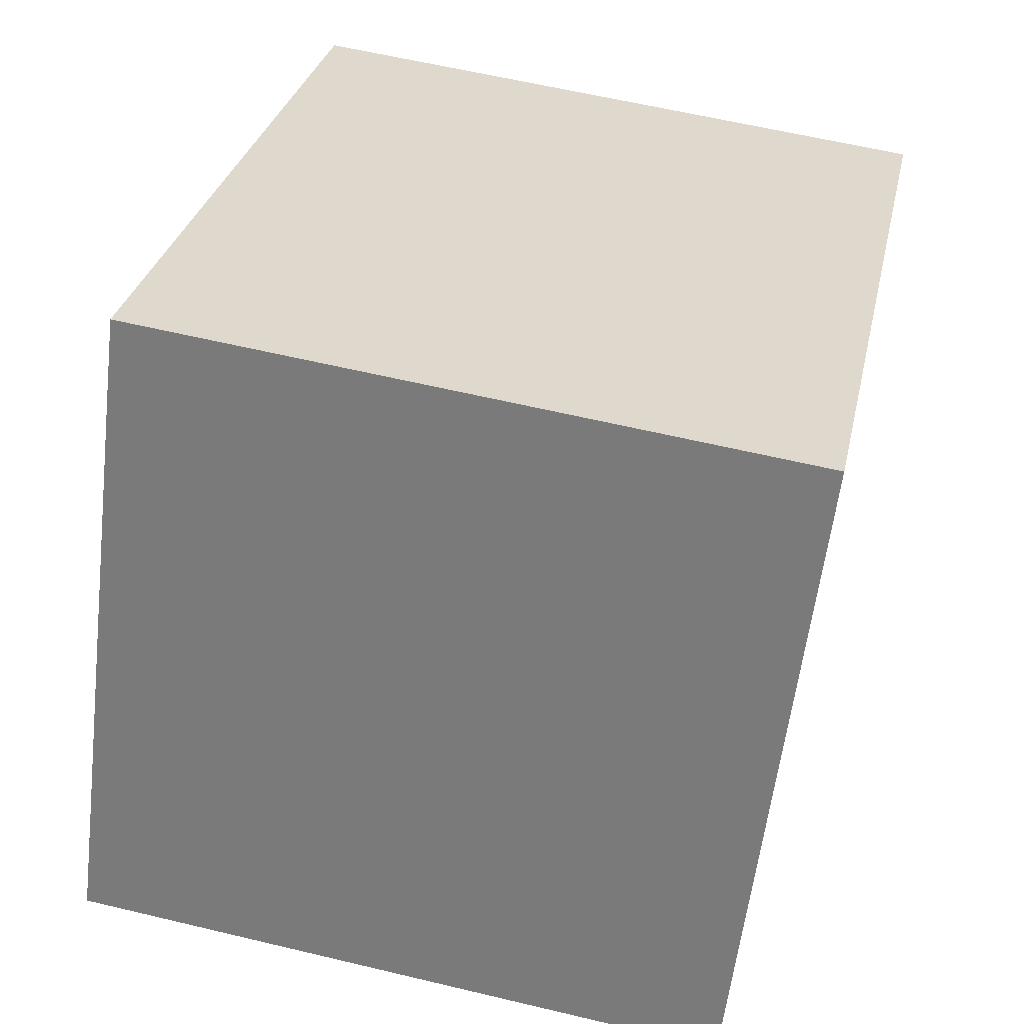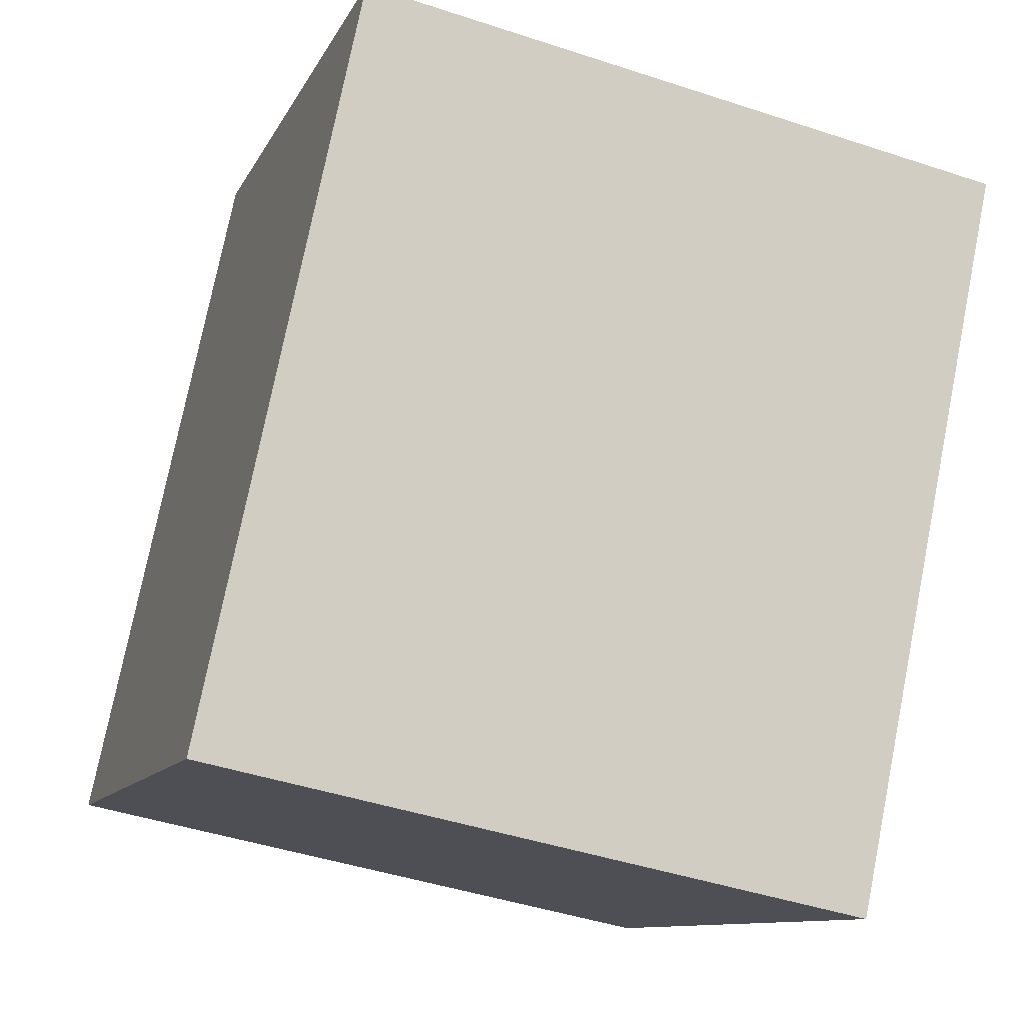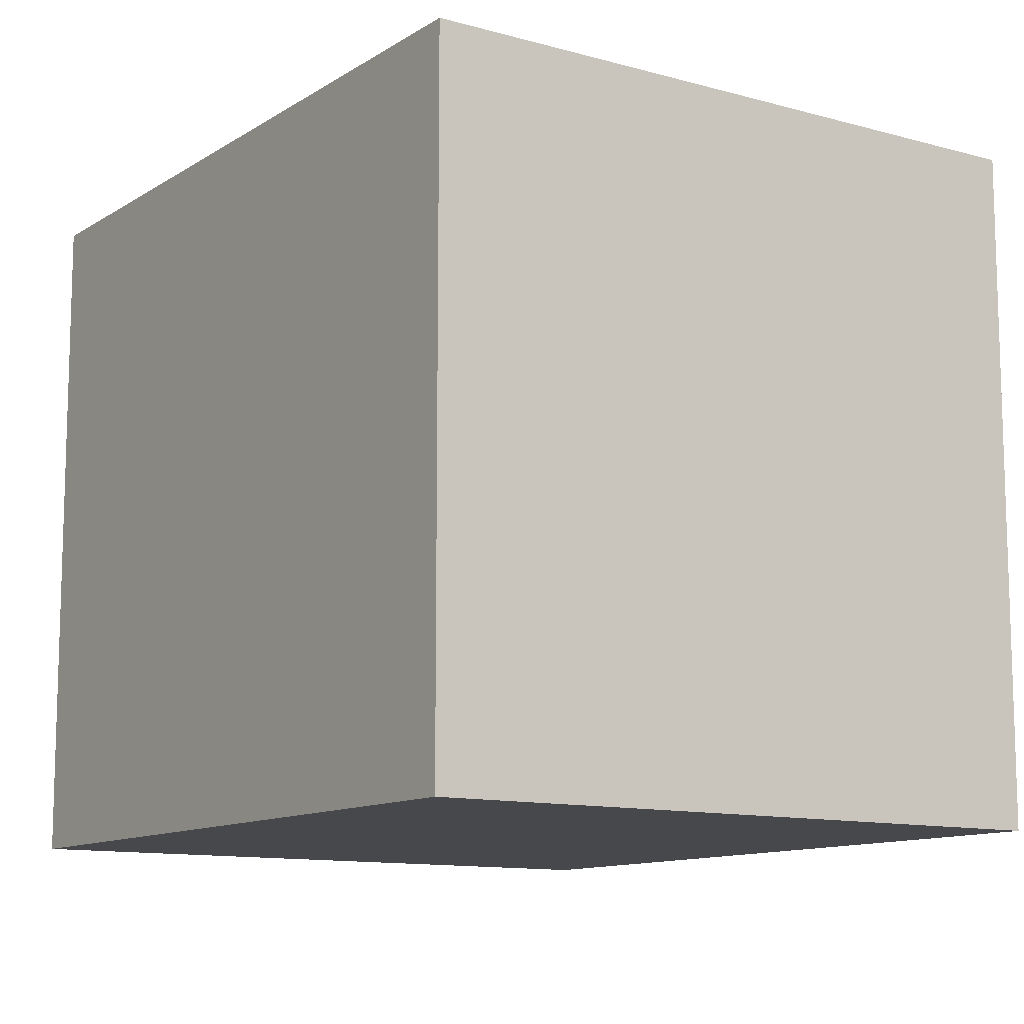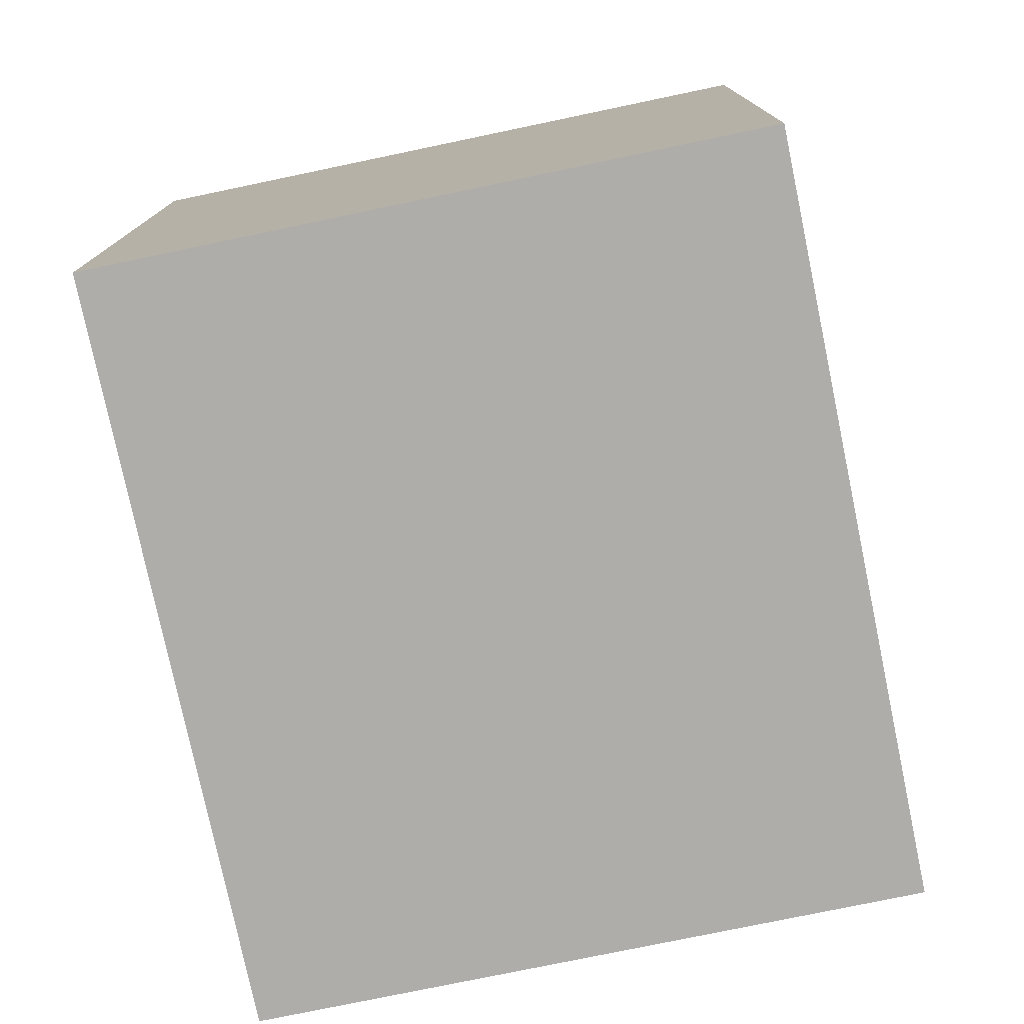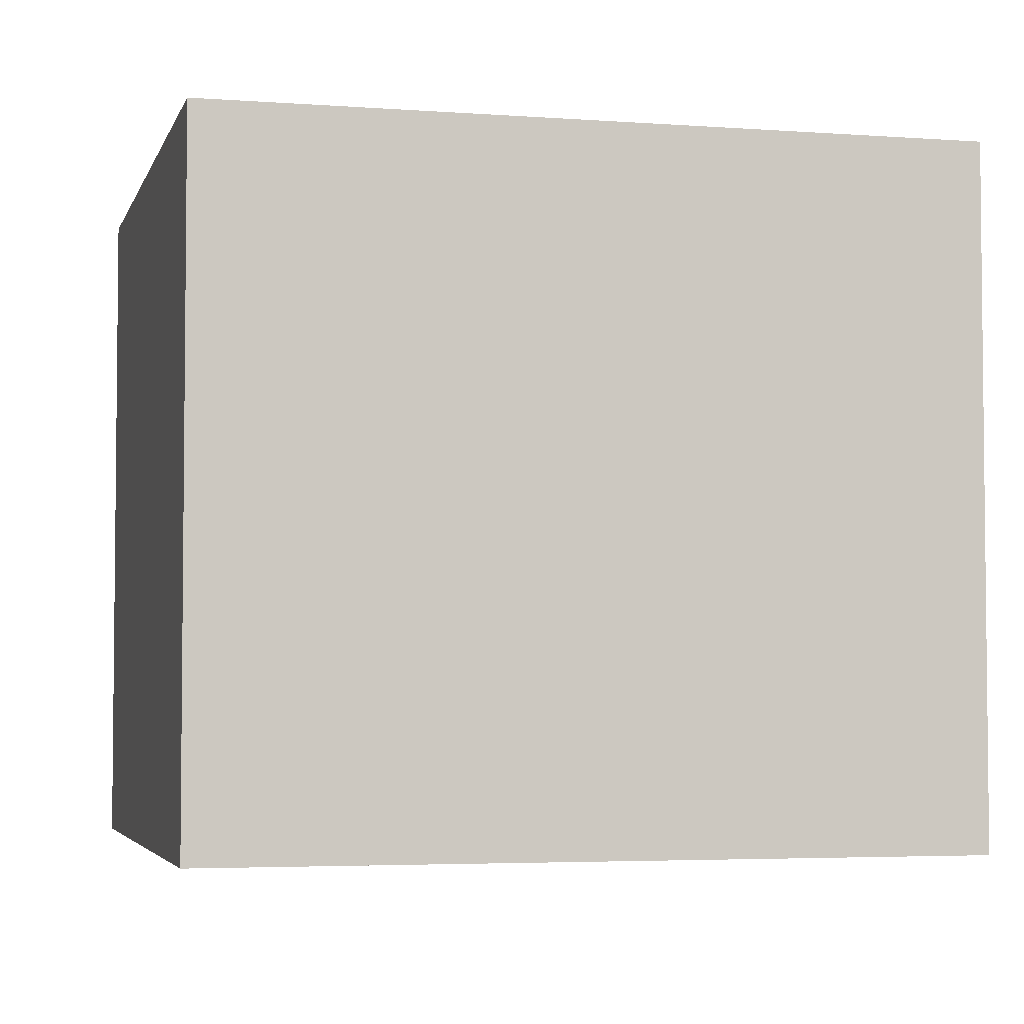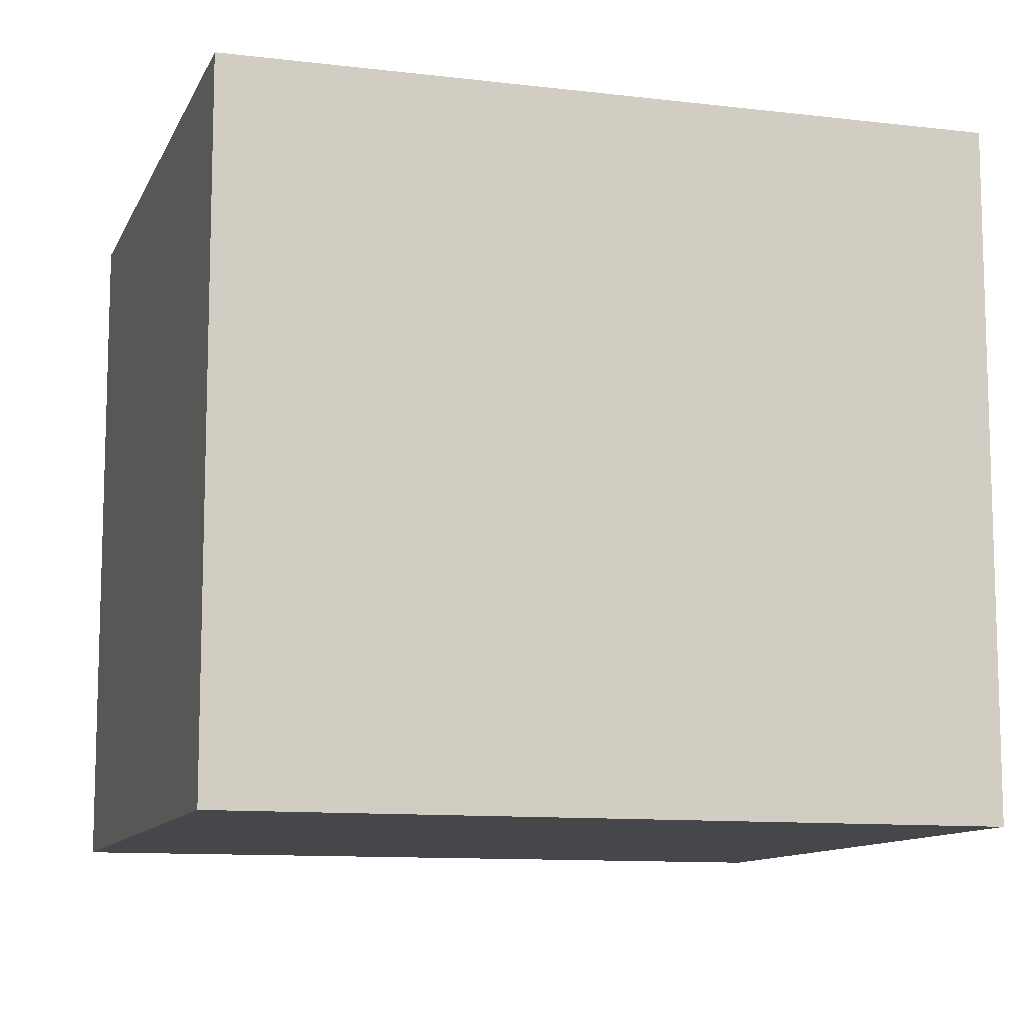
<metadata>
{"format":"obj","ext":"obj","renderer":"f3d","projection":"perspective","resolution":1024,"background":"white","views":[{"elev":-58.8,"azim":-6.9,"up":"+Z"},{"elev":-10.4,"azim":-16.9,"up":"+Z"},{"elev":-11.4,"azim":157.7,"up":"+Y"},{"elev":12.8,"azim":-179.8,"up":"+Z"},{"elev":-4.0,"azim":87.9,"up":"+Y"},{"elev":-10.8,"azim":-94.9,"up":"+Y"}]}
</metadata>
<code>
v  0 2.266 1.388e-16
v  2.696 2.266 2.023
v  2.178 2.266 -0.456
v  0.518 2.266 2.479
v  2.178 2.792e-17 -0.456
v  0 0 0
v  0.518 -1.518e-16 2.479
v  2.696 -1.239e-16 2.023
g defaultobject
f 1 2 3
f 2 1 4
f 5 1 3
f 1 5 6
f 6 4 1
f 4 6 7
f 7 2 4
f 2 7 8
f 8 3 2
f 3 8 5
f 8 6 5
f 6 8 7

</code>
